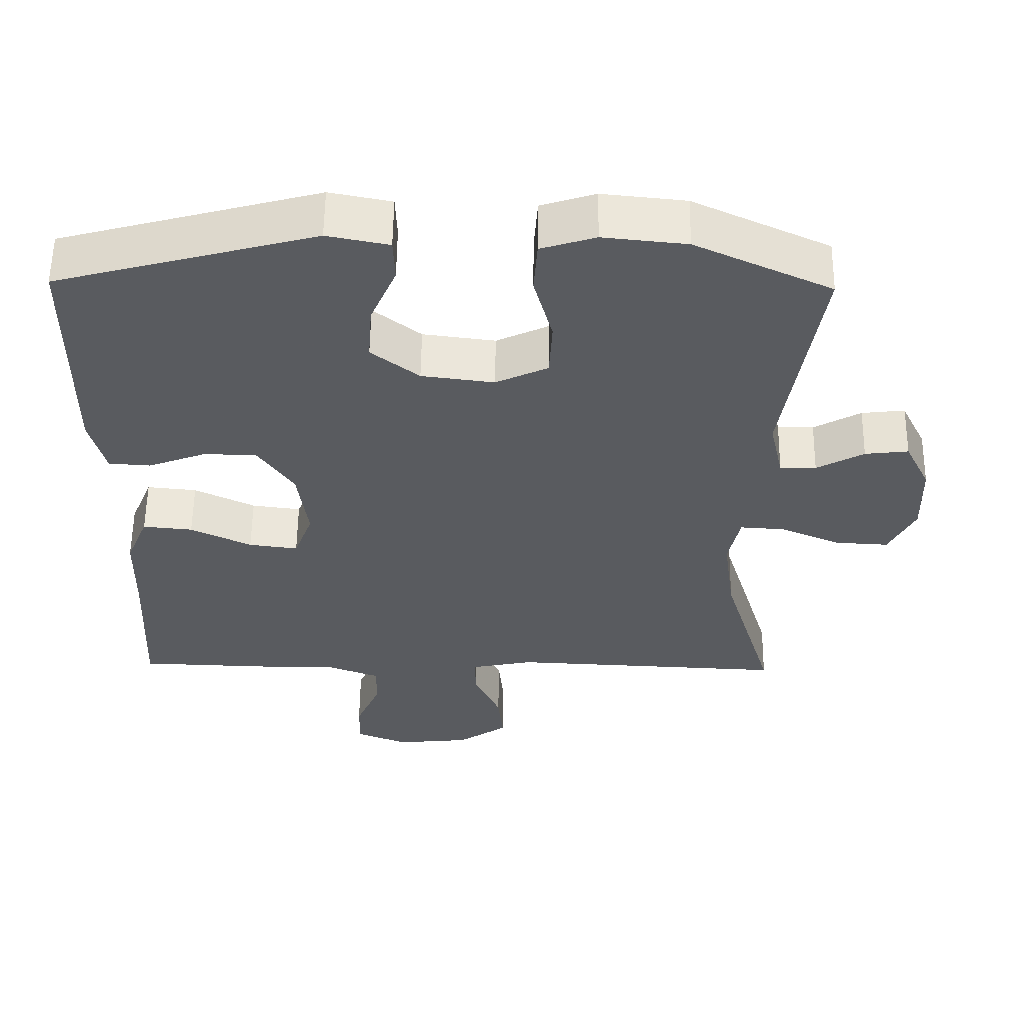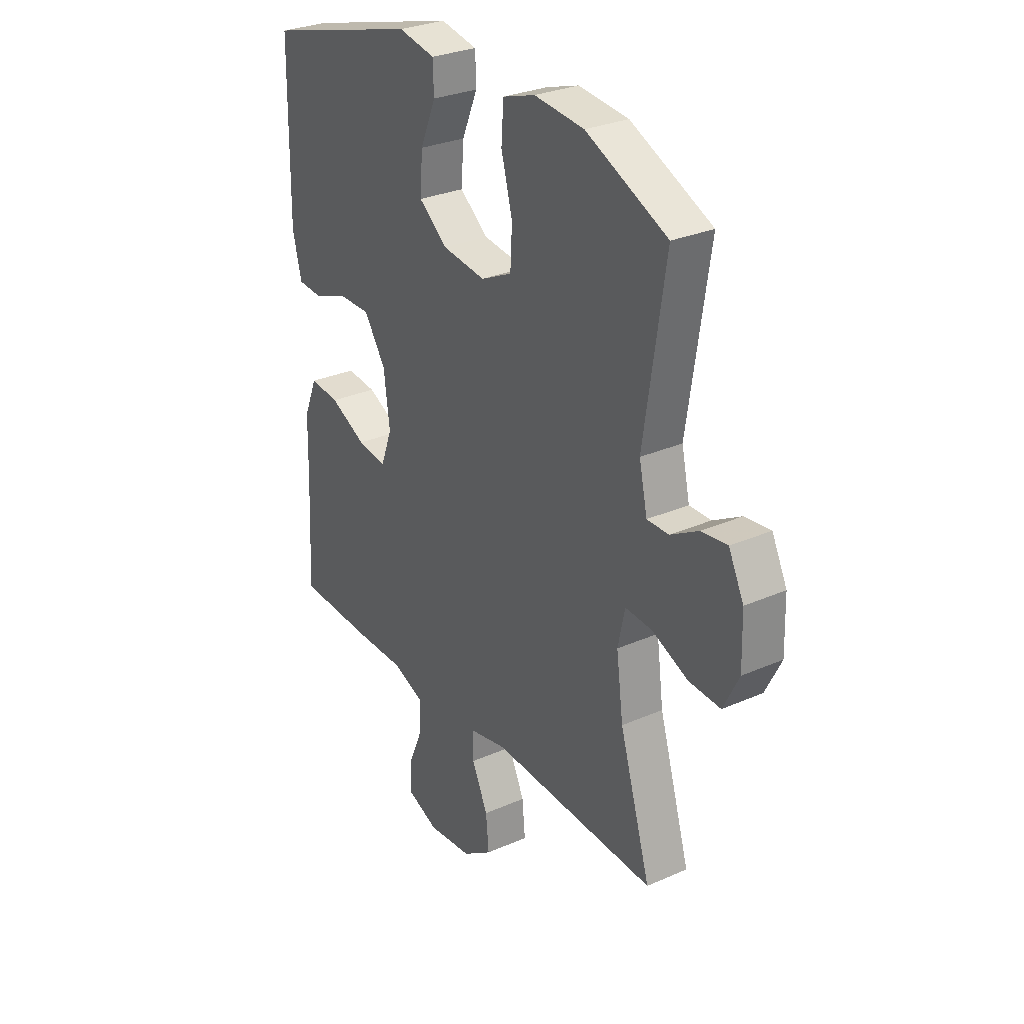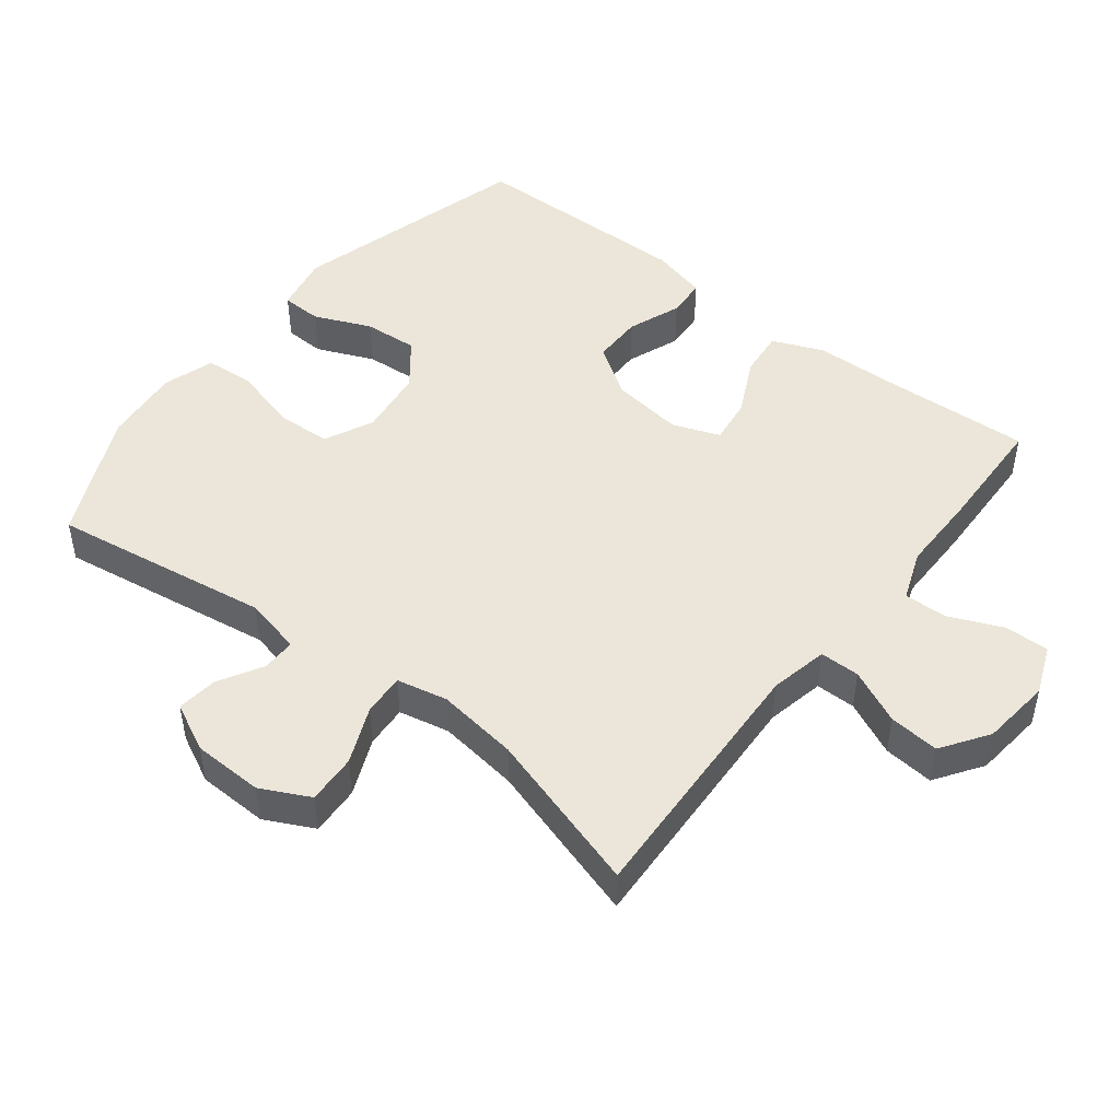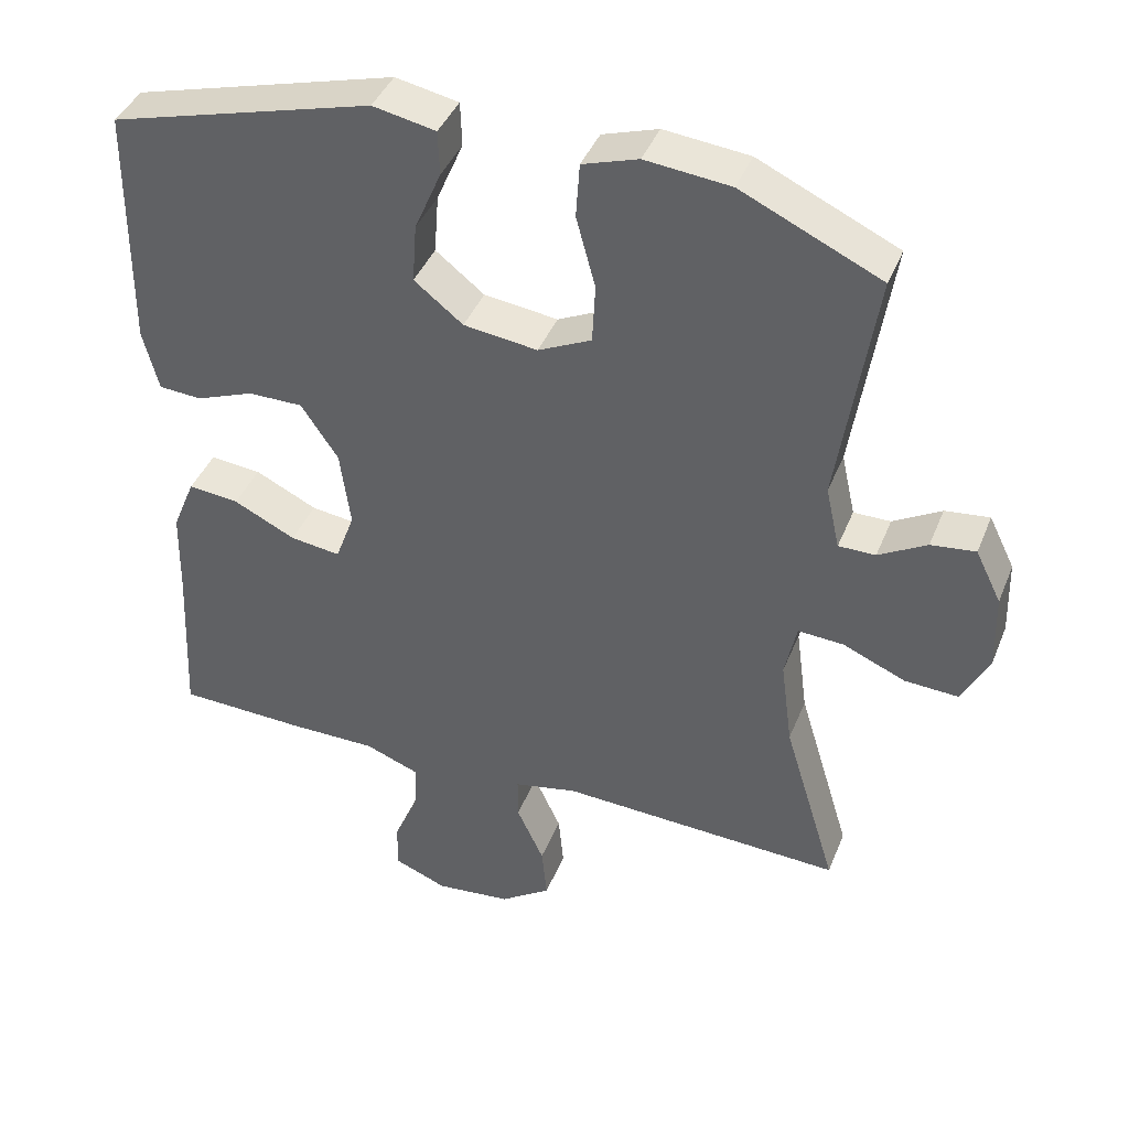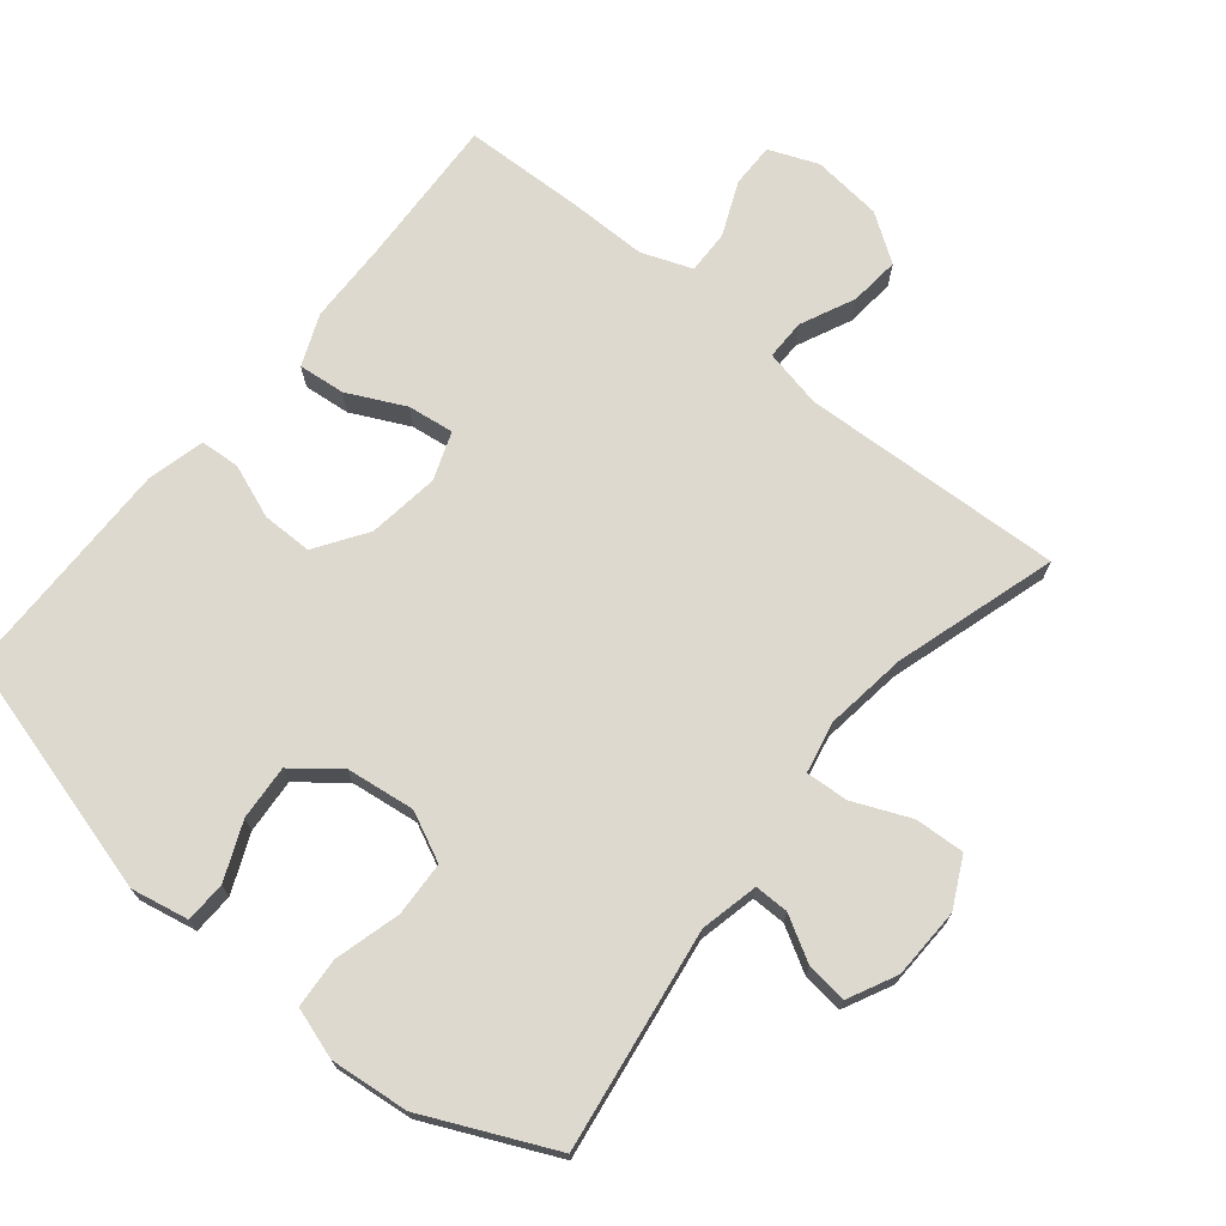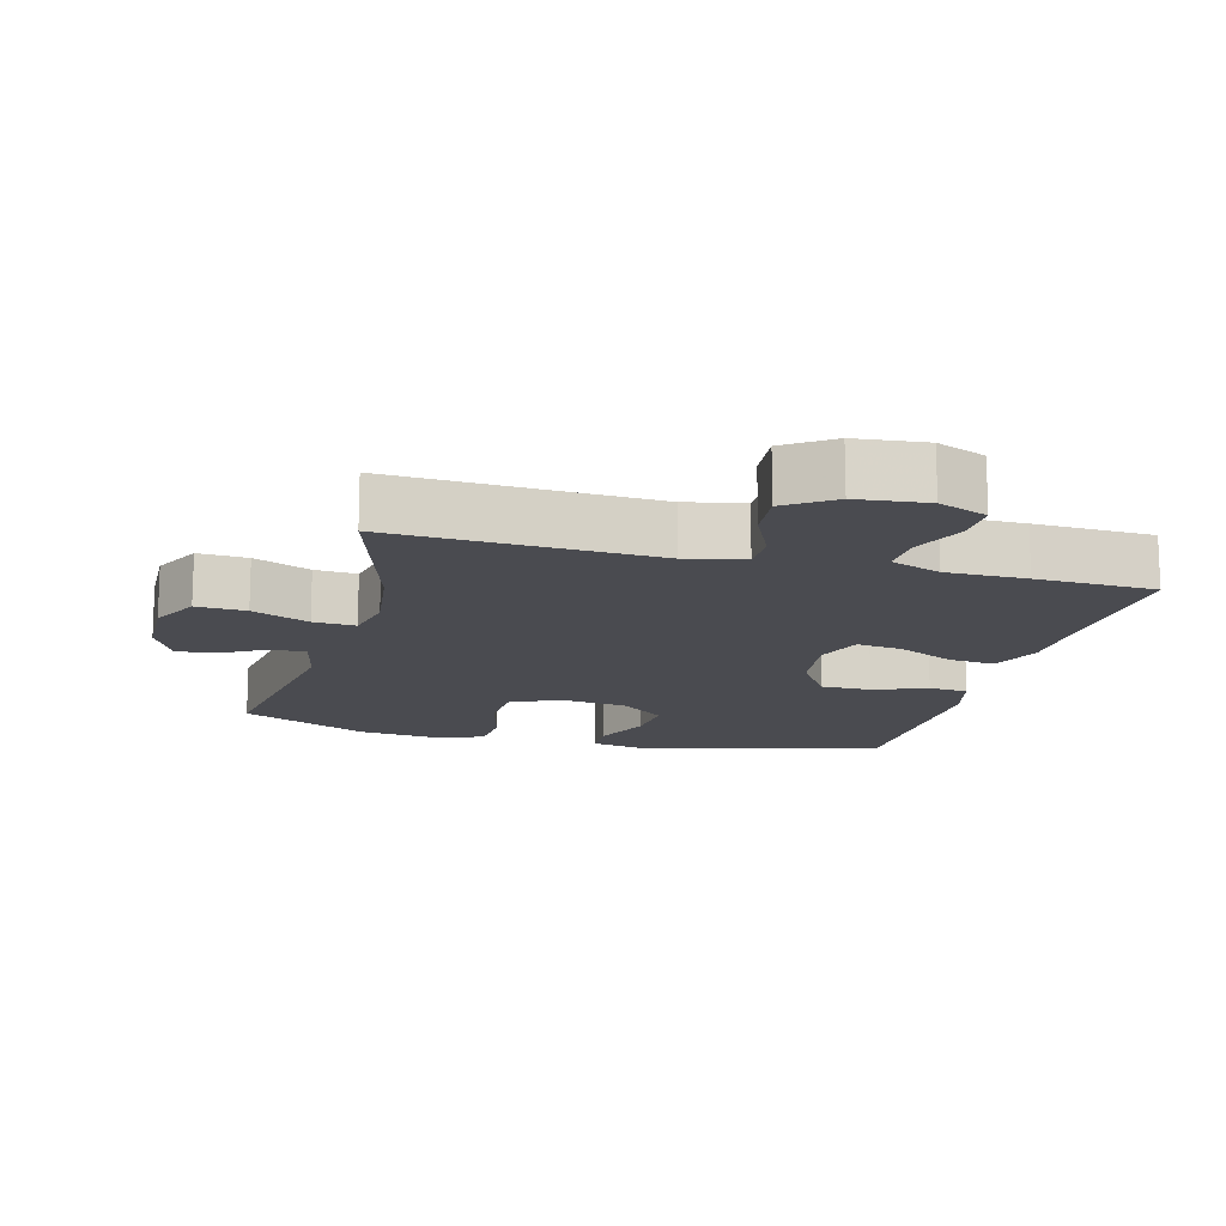
<metadata>
{"format":"obj","ext":"obj","renderer":"f3d","projection":"perspective","resolution":1024,"background":"white","views":[{"elev":57.3,"azim":0.7,"up":"+Z"},{"elev":29.2,"azim":56.9,"up":"+Z"},{"elev":47.7,"azim":128.0,"up":"+Y"},{"elev":41.2,"azim":20.8,"up":"+Z"},{"elev":71.4,"azim":39.3,"up":"+Y"},{"elev":-14.6,"azim":165.1,"up":"+Y"}]}
</metadata>
<code>
v 0.5 0.07 -0.5
v 0.116 0.07 -0.482
v 0.03 0.07 -0.5
v 0.03 0.07 -0.559
v 0.067 0.07 -0.639
v 0.074 0.07 -0.713
v 0.005 0.07 -0.76
v -0.098 0.07 -0.771
v -0.17 0.07 -0.742
v -0.169 0.07 -0.677
v -0.135 0.07 -0.598
v -0.133 0.07 -0.534
v -0.207 0.07 -0.506
v -0.325 0.07 -0.506
v -0.5 0.07 -0.5
v -0.489 0.07 -0.28
v -0.486 0.07 -0.157
v -0.455 0.07 -0.082
v -0.386 0.07 -0.089
v -0.302 0.07 -0.13
v -0.234 0.07 -0.139
v -0.208 0.07 -0.069
v -0.222 0.07 0.036
v -0.272 0.07 0.111
v -0.346 0.07 0.111
v -0.425 0.07 0.081
v -0.483 0.07 0.085
v -0.504 0.07 0.168
v -0.5 0.07 0.5
v -0.144 0.07 0.597
v -0.059 0.07 0.58
v -0.057 0.07 0.52
v -0.093 0.07 0.436
v -0.099 0.07 0.356
v -0.033 0.07 0.304
v 0.067 0.07 0.291
v 0.139 0.07 0.325
v 0.143 0.07 0.405
v 0.117 0.07 0.501
v 0.122 0.07 0.575
v 0.197 0.07 0.599
v 0.312 0.07 0.587
v 0.5 0.07 0.5
v 0.451 0.07 0.177
v 0.47 0.07 0.092
v 0.52 0.07 0.092
v 0.585 0.07 0.129
v 0.645 0.07 0.136
v 0.68 0.07 0.065
v 0.683 0.07 -0.039
v 0.647 0.07 -0.111
v 0.574 0.07 -0.107
v 0.49 0.07 -0.071
v 0.428 0.07 -0.067
v 0.412 0.07 -0.142
v 0.428 0.07 -0.262
v 0.5 0 -0.5
v 0.116 0 -0.482
v 0.03 0 -0.5
v 0.03 0 -0.559
v 0.067 0 -0.639
v 0.074 0 -0.713
v 0.005 0 -0.76
v -0.098 0 -0.771
v -0.17 0 -0.742
v -0.169 0 -0.677
v -0.135 0 -0.598
v -0.133 0 -0.534
v -0.207 0 -0.506
v -0.325 0 -0.506
v -0.5 0 -0.5
v -0.489 0 -0.28
v -0.486 0 -0.157
v -0.455 0 -0.082
v -0.386 0 -0.089
v -0.302 0 -0.13
v -0.234 0 -0.139
v -0.208 0 -0.069
v -0.222 0 0.036
v -0.272 0 0.111
v -0.346 0 0.111
v -0.425 0 0.081
v -0.483 0 0.085
v -0.504 0 0.168
v -0.5 0 0.5
v -0.144 0 0.597
v -0.059 0 0.58
v -0.057 0 0.52
v -0.093 0 0.436
v -0.099 0 0.356
v -0.033 0 0.304
v 0.067 0 0.291
v 0.139 0 0.325
v 0.143 0 0.405
v 0.117 0 0.501
v 0.122 0 0.575
v 0.197 0 0.599
v 0.312 0 0.587
v 0.5 0 0.5
v 0.451 0 0.177
v 0.47 0 0.092
v 0.52 0 0.092
v 0.585 0 0.129
v 0.645 0 0.136
v 0.68 0 0.065
v 0.683 0 -0.039
v 0.647 0 -0.111
v 0.574 0 -0.107
v 0.49 0 -0.071
v 0.428 0 -0.067
v 0.412 0 -0.142
v 0.428 0 -0.262
f 51 52 53
f 50 51 53
f 49 50 53
f 48 49 53
f 47 48 53
f 46 47 53
f 45 46 53 54
f 44 45 54
f 42 43 44
f 41 42 44
f 40 41 44
f 39 40 44
f 38 39 44
f 44 54 55
f 38 44 55
f 37 38 55
f 31 32 33
f 30 31 33
f 29 30 33
f 28 29 33
f 27 28 33
f 26 27 33
f 25 26 33
f 24 25 33 34
f 23 24 34 35
f 18 19 20
f 17 18 20
f 16 17 20
f 16 20 21
f 15 16 21
f 14 15 21
f 13 14 21
f 12 13 21 22
f 9 10 11
f 8 9 11
f 7 8 11
f 6 7 11
f 5 6 11
f 4 5 11
f 3 4 11 12
f 23 35 36
f 22 23 36
f 12 22 36
f 3 12 36
f 2 3 36
f 2 36 37
f 1 2 37
f 56 1 37
f 37 55 56
f 109 108 107
f 109 107 106
f 109 106 105
f 109 105 104
f 109 104 103
f 109 103 102
f 110 109 102 101
f 110 101 100
f 100 99 98
f 100 98 97
f 100 97 96
f 100 96 95
f 100 95 94
f 111 110 100
f 111 100 94
f 111 94 93
f 89 88 87
f 89 87 86
f 89 86 85
f 89 85 84
f 89 84 83
f 89 83 82
f 89 82 81
f 90 89 81 80
f 91 90 80 79
f 76 75 74
f 76 74 73
f 76 73 72
f 77 76 72
f 77 72 71
f 77 71 70
f 77 70 69
f 78 77 69 68
f 67 66 65
f 67 65 64
f 67 64 63
f 67 63 62
f 67 62 61
f 67 61 60
f 68 67 60 59
f 92 91 79
f 92 79 78
f 92 78 68
f 92 68 59
f 92 59 58
f 93 92 58
f 93 58 57
f 93 57 112
f 112 111 93
f 1 57 58 2
f 2 58 59 3
f 3 59 60 4
f 4 60 61 5
f 5 61 62 6
f 6 62 63 7
f 7 63 64 8
f 8 64 65 9
f 9 65 66 10
f 10 66 67 11
f 11 67 68 12
f 12 68 69 13
f 13 69 70 14
f 14 70 71 15
f 15 71 72 16
f 16 72 73 17
f 17 73 74 18
f 18 74 75 19
f 19 75 76 20
f 20 76 77 21
f 21 77 78 22
f 22 78 79 23
f 23 79 80 24
f 24 80 81 25
f 25 81 82 26
f 26 82 83 27
f 27 83 84 28
f 28 84 85 29
f 29 85 86 30
f 30 86 87 31
f 31 87 88 32
f 32 88 89 33
f 33 89 90 34
f 34 90 91 35
f 35 91 92 36
f 36 92 93 37
f 37 93 94 38
f 38 94 95 39
f 39 95 96 40
f 40 96 97 41
f 41 97 98 42
f 42 98 99 43
f 43 99 100 44
f 44 100 101 45
f 45 101 102 46
f 46 102 103 47
f 47 103 104 48
f 48 104 105 49
f 49 105 106 50
f 50 106 107 51
f 51 107 108 52
f 52 108 109 53
f 53 109 110 54
f 54 110 111 55
f 55 111 112 56
f 56 112 57 1

</code>
